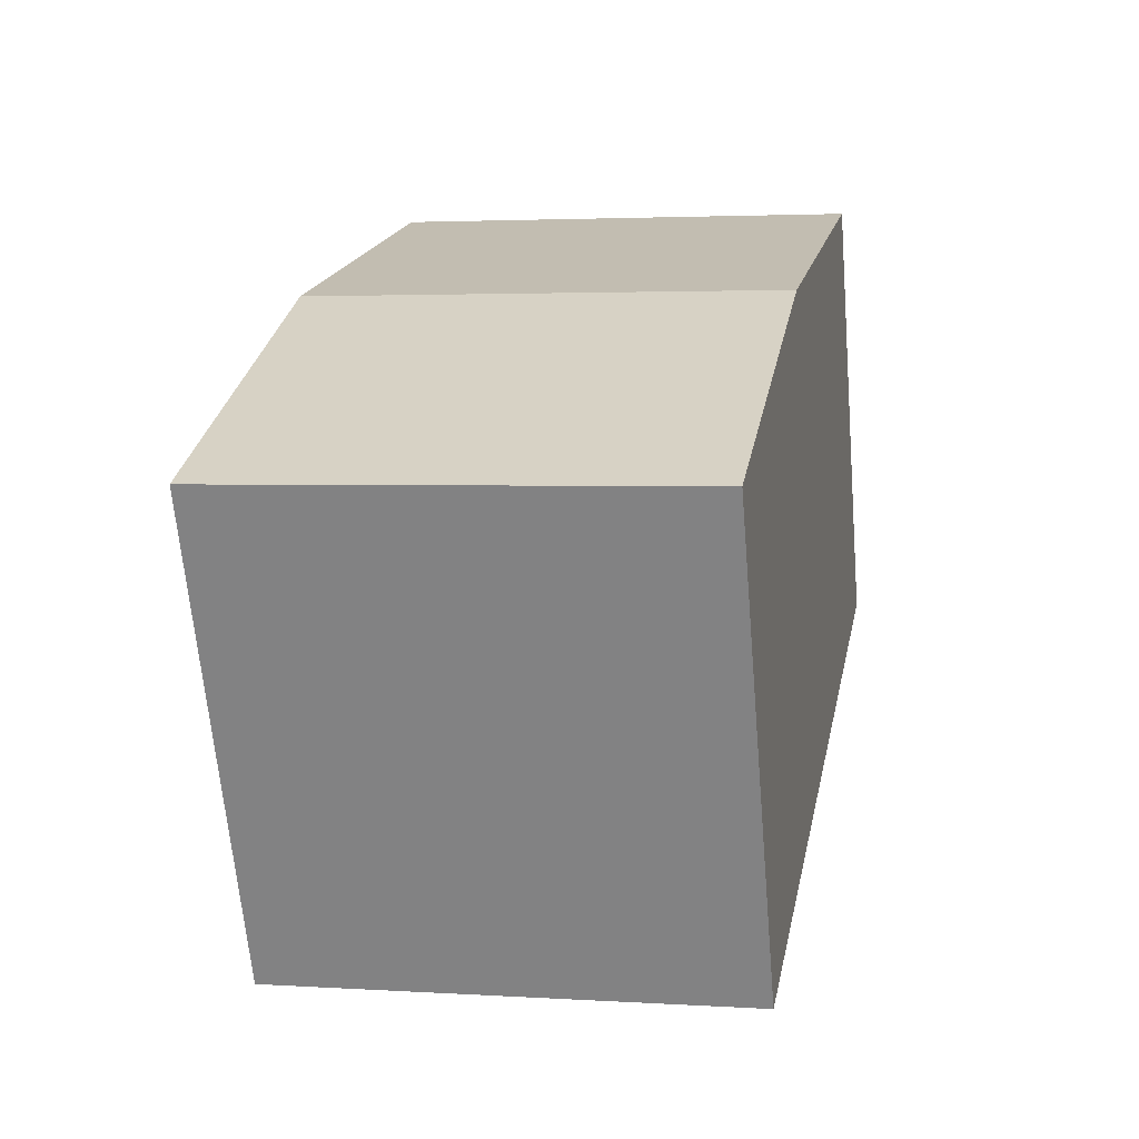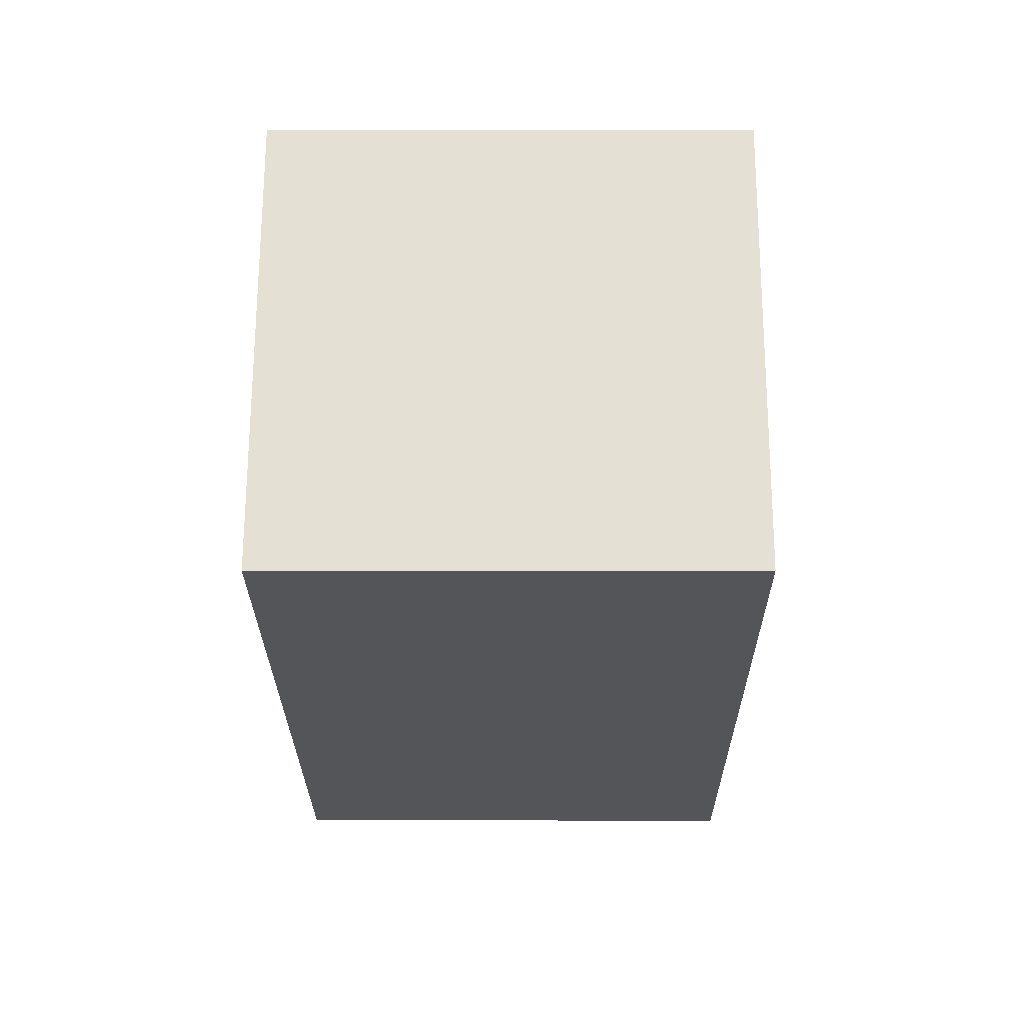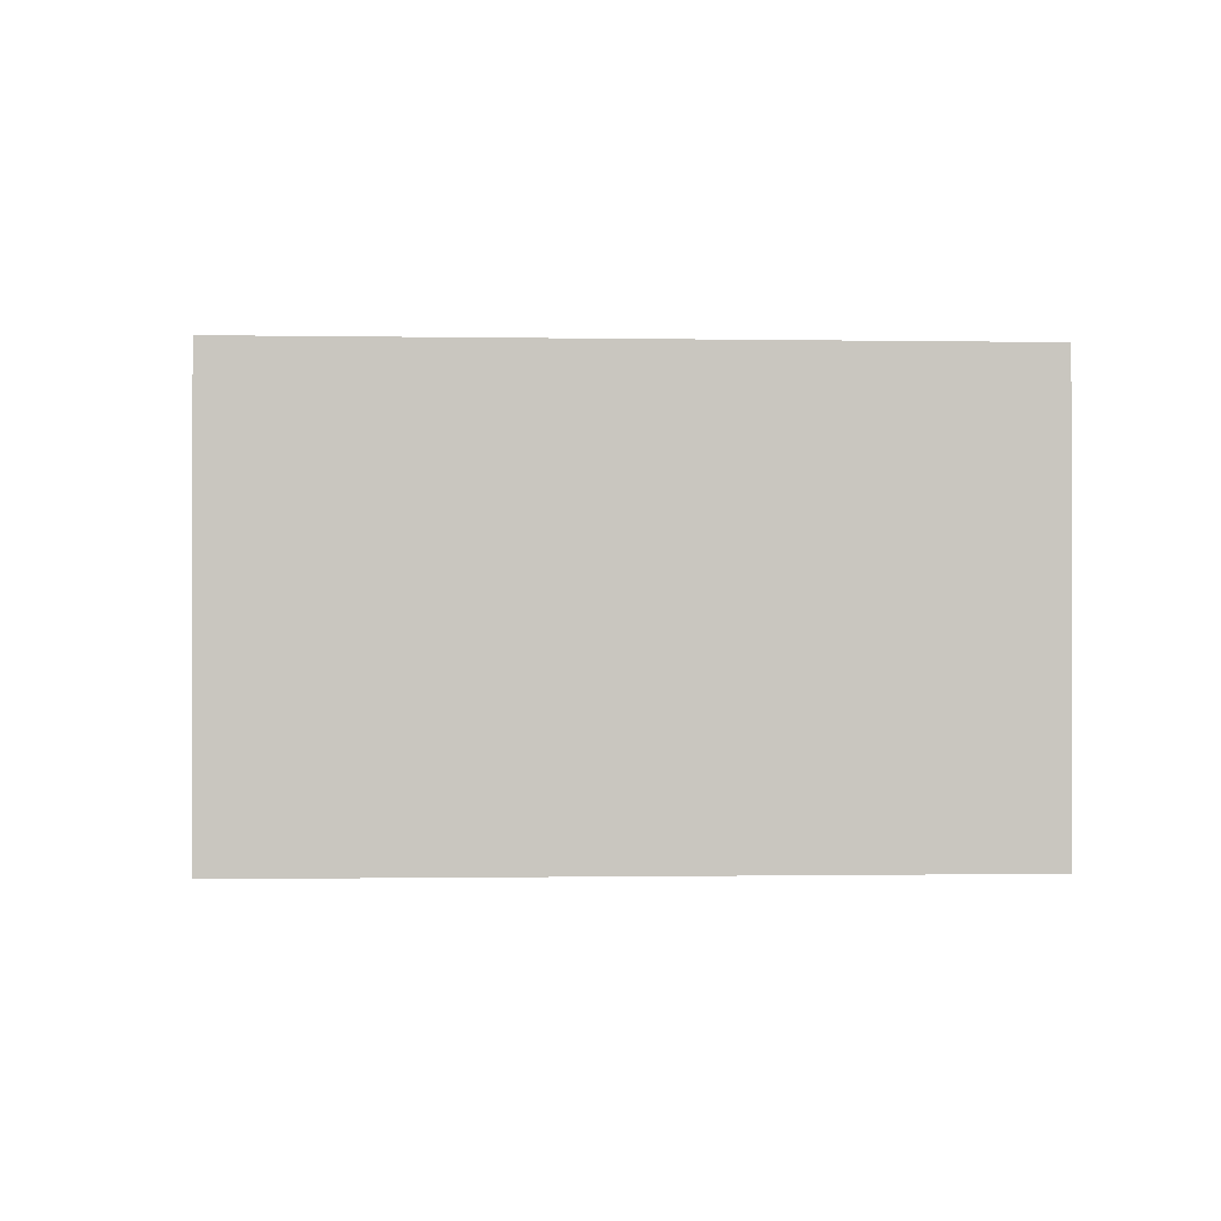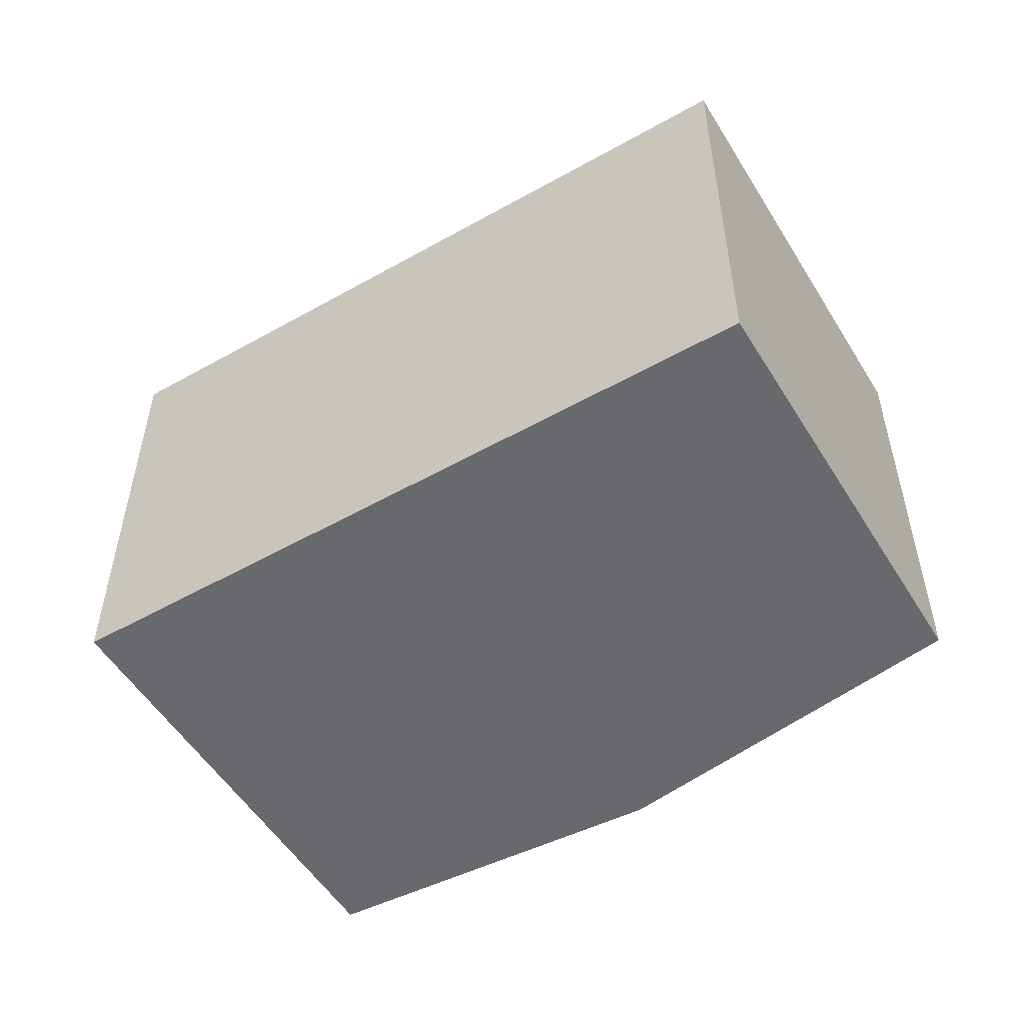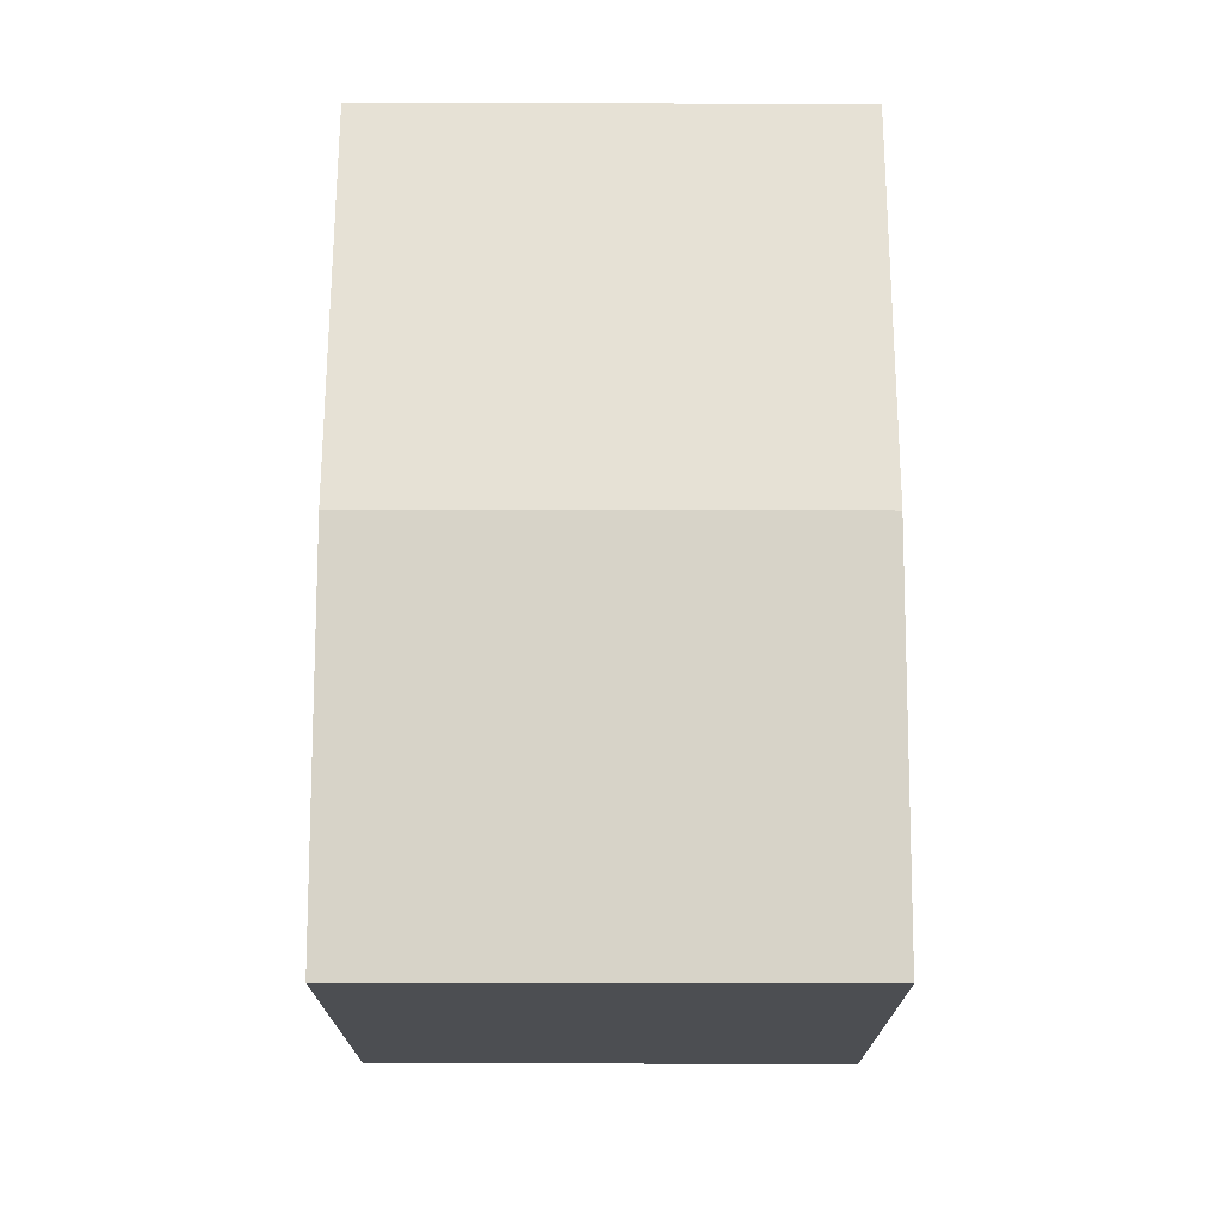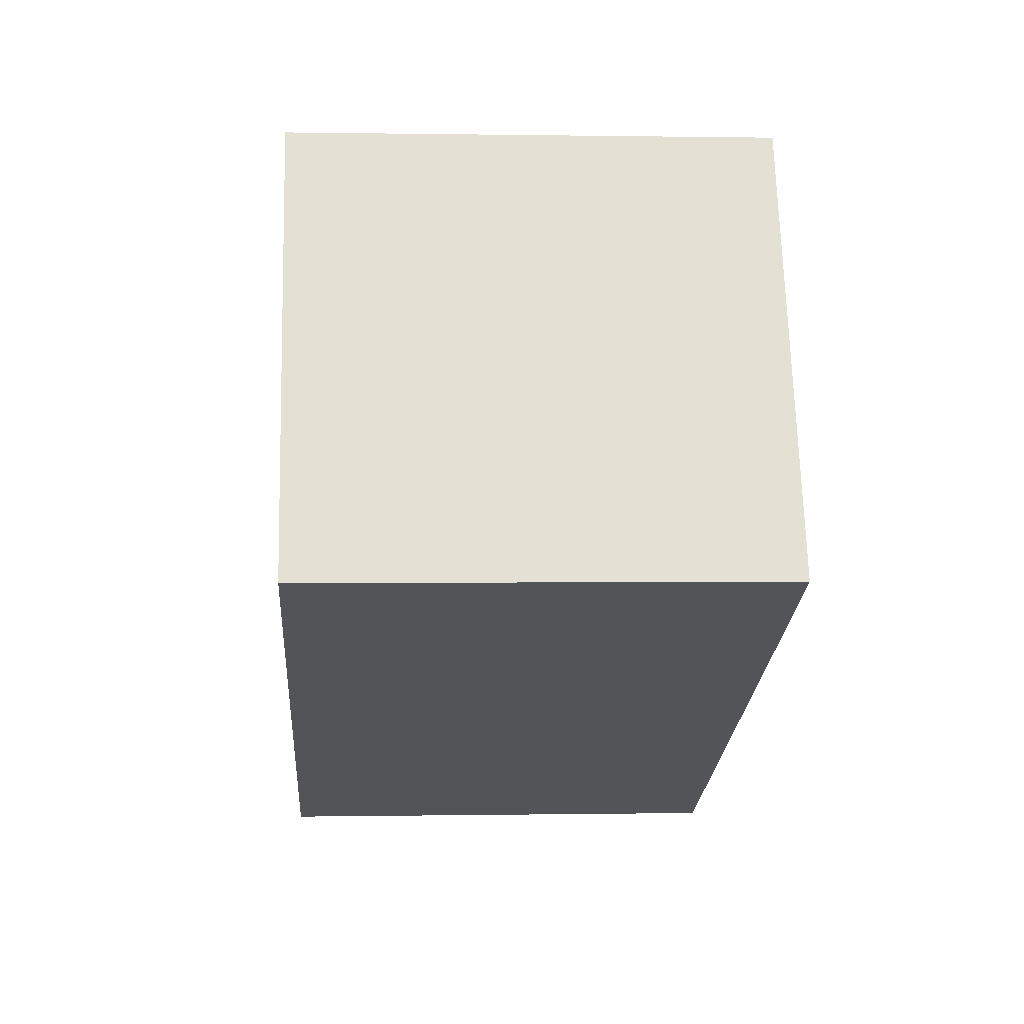
<metadata>
{"format":"obj","ext":"obj","renderer":"f3d","projection":"perspective","resolution":1024,"background":"white","views":[{"elev":2.9,"azim":102.2,"up":"+Z"},{"elev":-1.0,"azim":-89.6,"up":"+Z"},{"elev":-0.7,"azim":-160.6,"up":"+Y"},{"elev":-52.8,"azim":-125.6,"up":"+Y"},{"elev":49.6,"azim":90.1,"up":"+Z"},{"elev":0.3,"azim":-93.8,"up":"+Z"}]}
</metadata>
<code>
v  0 1.992 1.22e-16
v  3.845 1.992 0.632
v  3.003 1.992 -1.29
v  2.411 1.992 1.36
v  0.778 1.992 1.796
v  3.845 -3.87e-17 0.632
v  3.003 7.899e-17 -1.29
v  0 0 0
v  0.778 -1.1e-16 1.796
v  2.411 -8.328e-17 1.36
g defaultobject
f 1 2 3
f 2 1 4
f 4 1 5
f 6 3 2
f 3 6 7
f 7 1 3
f 1 7 8
f 8 5 1
f 5 8 9
f 10 2 4
f 2 10 6
f 9 4 5
f 4 9 10
f 10 7 6
f 7 10 8
f 8 10 9

</code>
